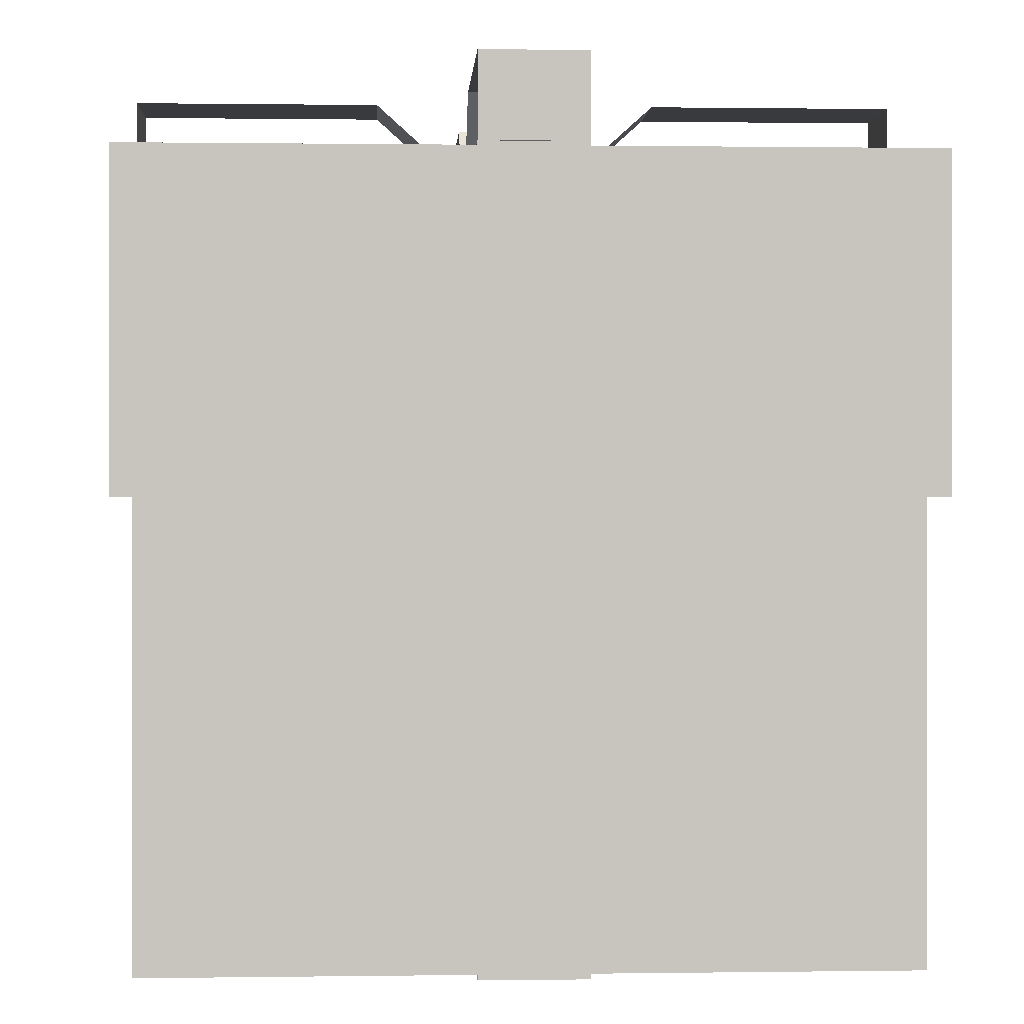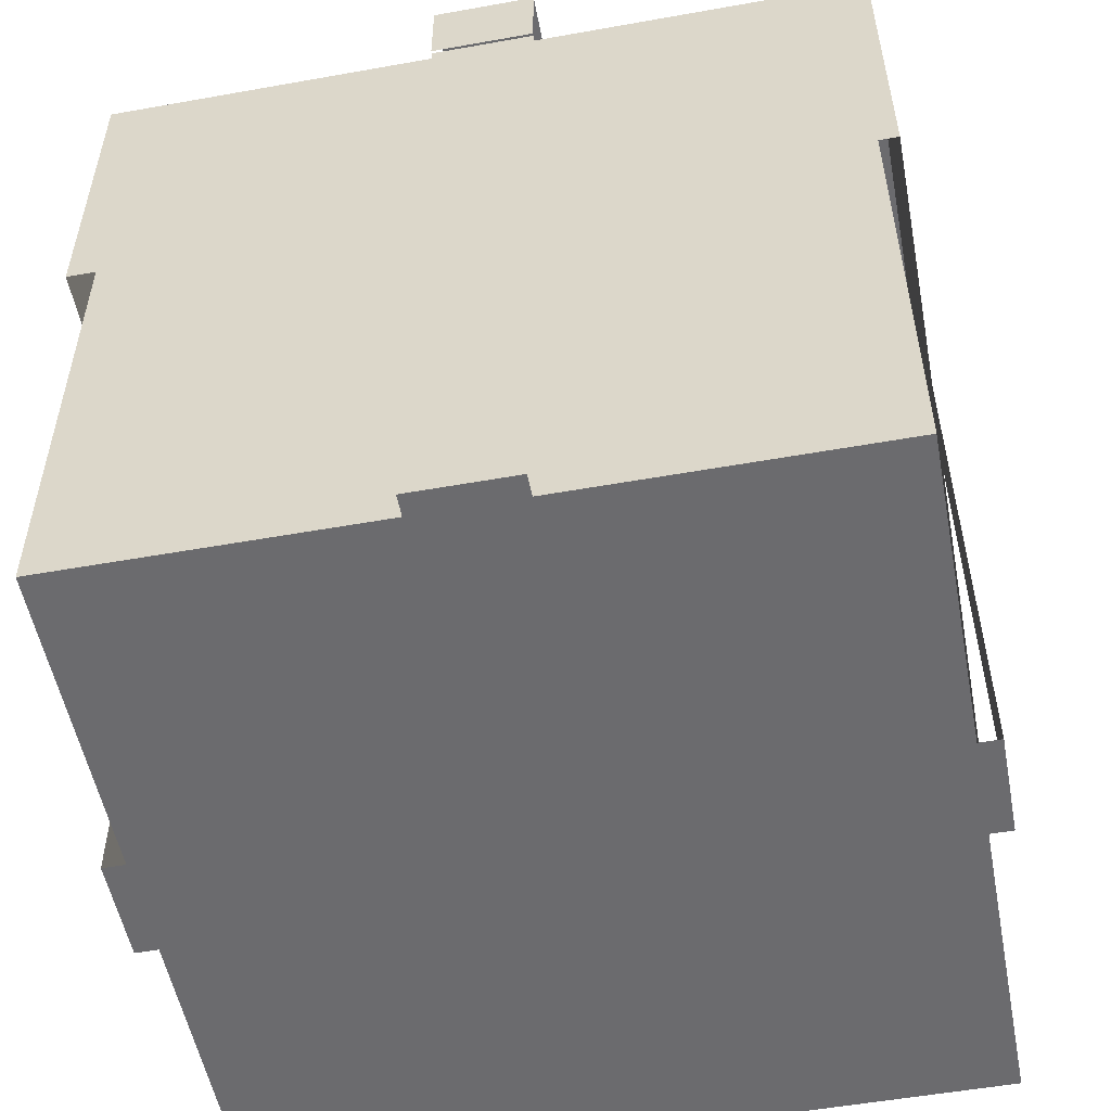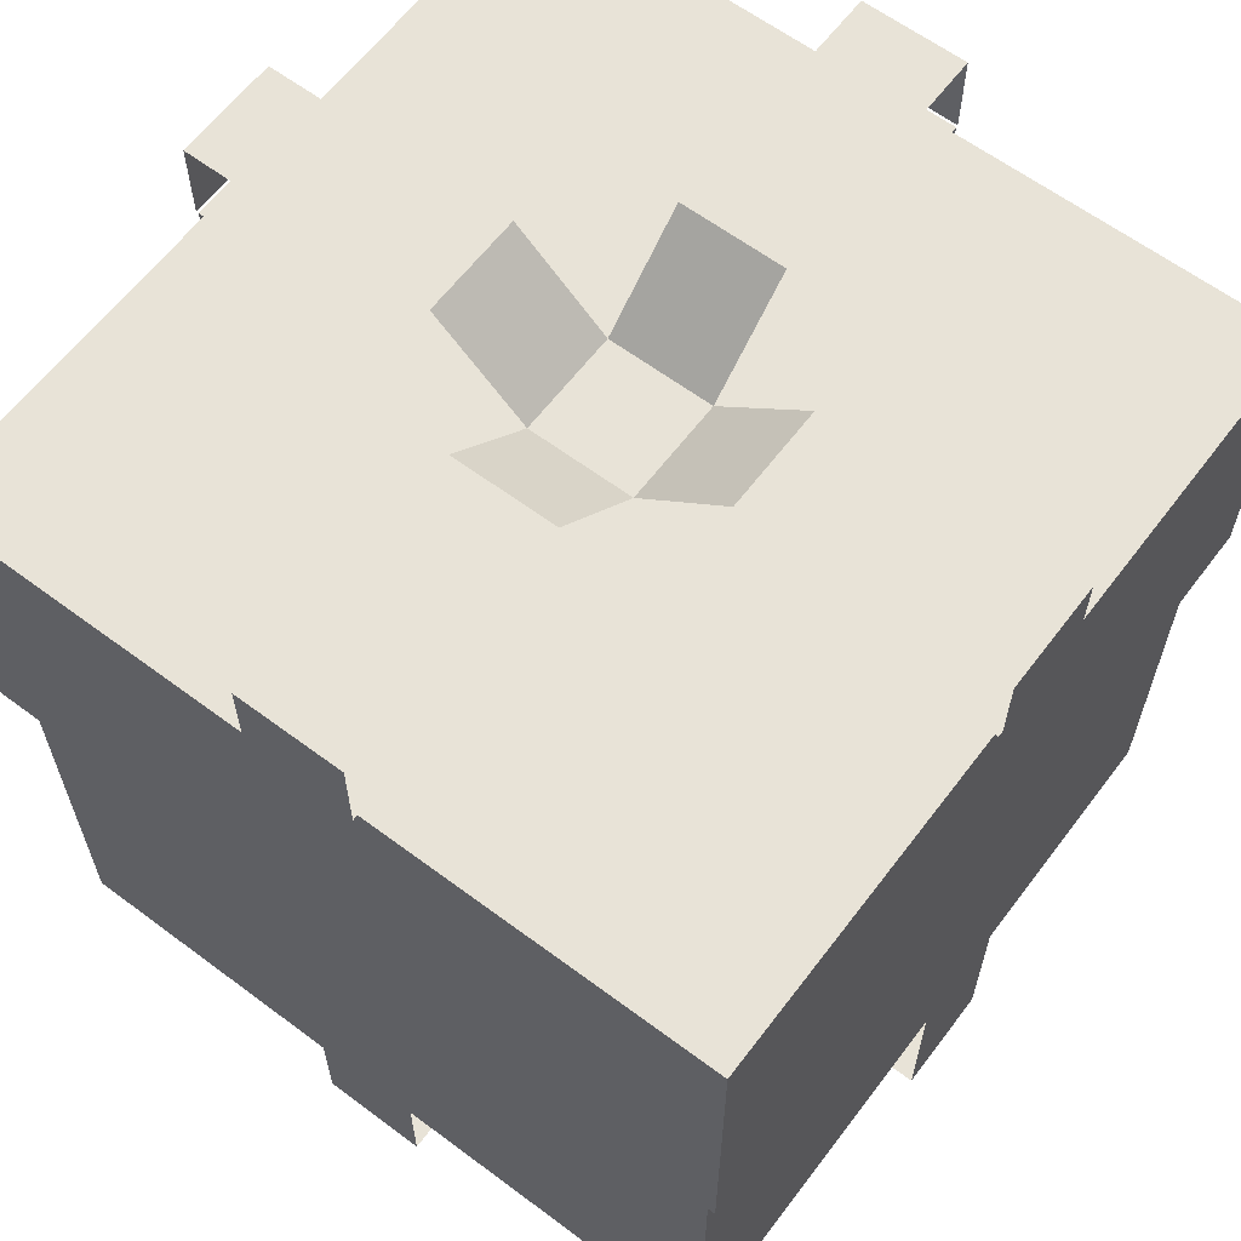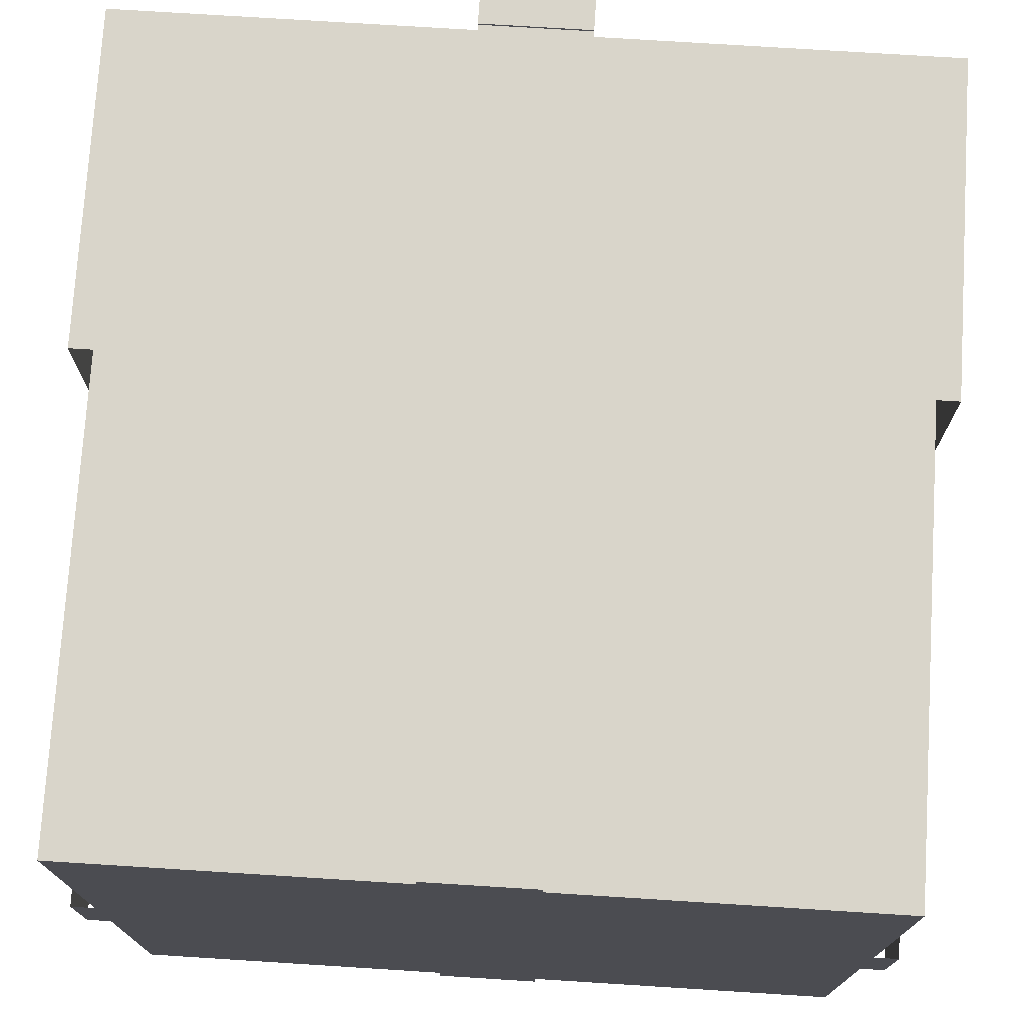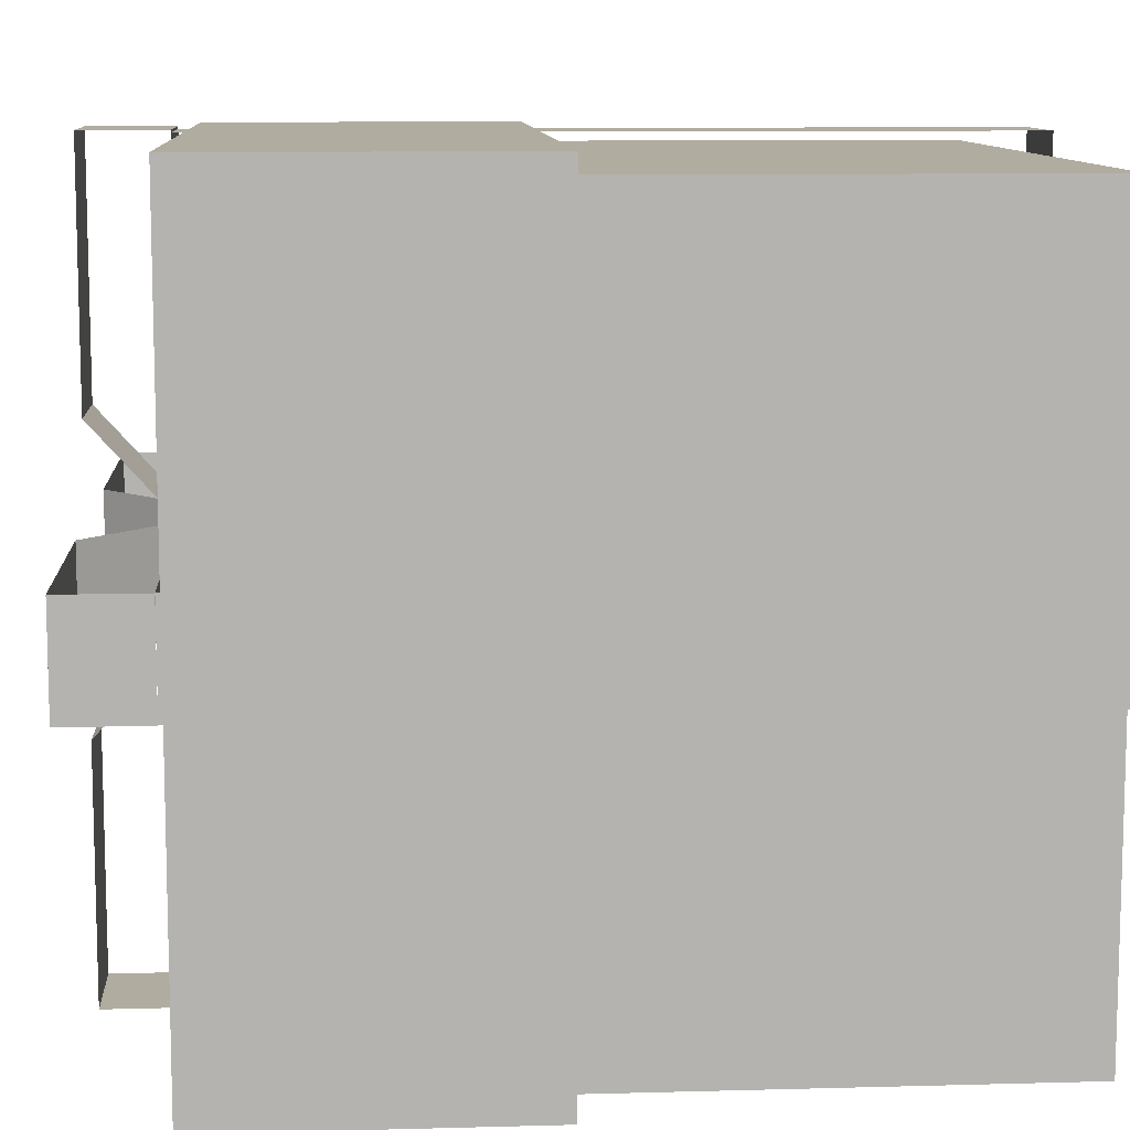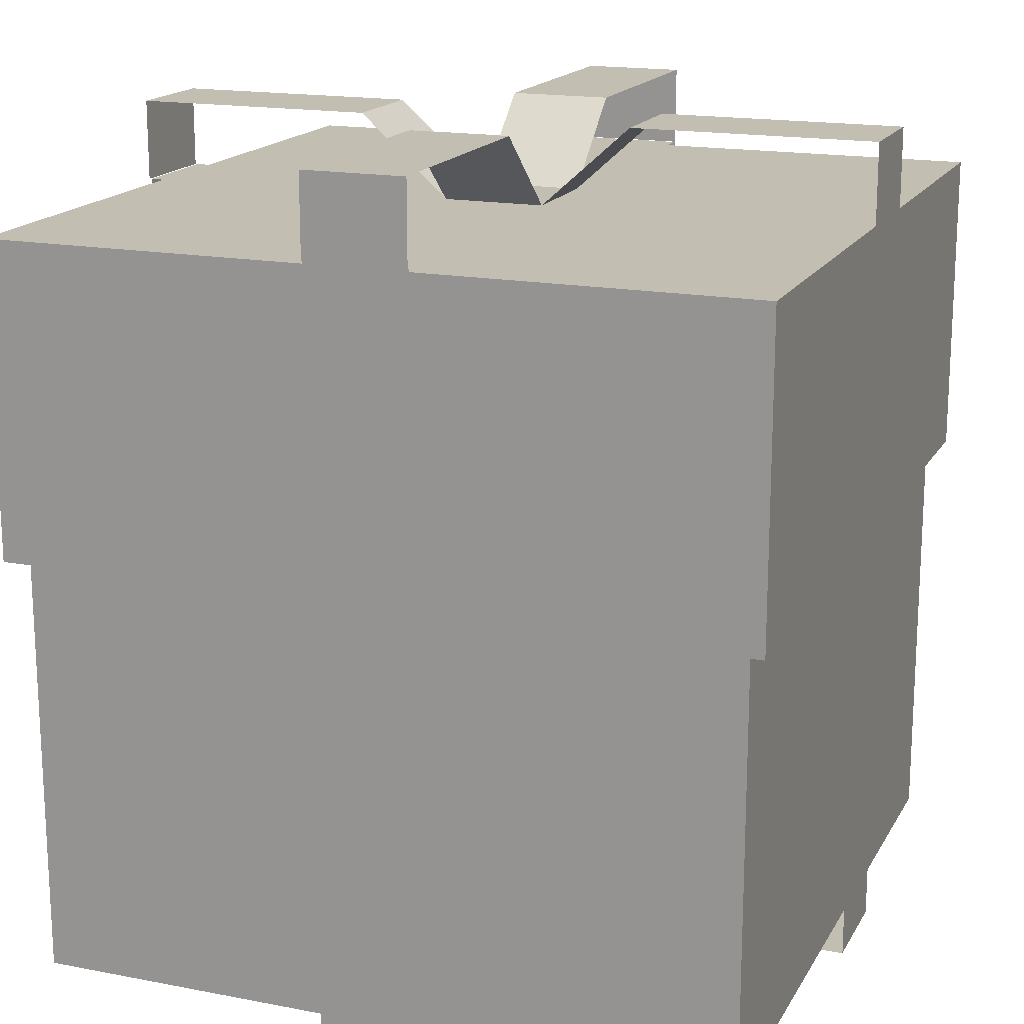
<metadata>
{"format":"obj","ext":"obj","renderer":"f3d","projection":"perspective","resolution":1024,"background":"white","views":[{"elev":0.5,"azim":-93.0,"up":"+Y"},{"elev":-53.5,"azim":-169.2,"up":"+Y"},{"elev":62.3,"azim":37.1,"up":"+Y"},{"elev":74.7,"azim":3.6,"up":"+Z"},{"elev":10.1,"azim":-94.0,"up":"+Z"},{"elev":17.1,"azim":21.0,"up":"+Y"}]}
</metadata>
<code>
o present
v -0.4342 -0.5 0.4342
v -0.4342 0.3701 0.4342
v -0.4342 -0.5 -0.4342
v -0.4342 0.3701 -0.4342
v 0.4342 -0.5 0.4342
v 0.4342 0.3701 0.4342
v 0.4342 -0.5 -0.4342
v 0.4342 0.3701 -0.4342
v -0.4562 0.4007 0.4562
v -0.4562 0.4007 -0.4562
v 0.4562 0.4007 0.4562
v 0.4562 0.4007 -0.4562
v -0.4562 0.02092 0.4562
v -0.4562 0.02092 -0.4562
v 0.4562 0.02092 -0.4562
v 0.4562 0.02092 0.4562
v -0.06143 -0.501 -0.4607
v -0.06143 -0.501 0.4607
v -0.4607 -0.501 0.06143
v 0.4607 -0.501 0.06143
v 0.4607 0.4048 -0.06143
v 0.4607 0.4048 0.06143
v -0.4607 0.4048 0.06143
v -0.4607 0.4048 -0.06143
v 0.06143 0.4048 0.4607
v -0.06143 0.4048 0.4607
v -0.06143 0.4048 -0.4607
v 0.06143 0.4048 -0.4607
v -0.4607 -0.501 -0.06143
v 0.4607 -0.501 -0.06143
v 0.06143 -0.501 0.4607
v 0.06143 -0.501 -0.4607
v 0.06143 -0.501 0.06143
v -0.06143 -0.501 0.06143
v -0.06143 -0.501 -0.06143
v 0.06143 -0.501 -0.06143
v 0.06143 0.5024 -0.4636
v 0.06143 0.4048 -0.4636
v -0.06143 0.5024 -0.4636
v -0.06143 0.4048 -0.4636
v -0.4636 0.5024 -0.06143
v -0.4636 0.4048 -0.06143
v -0.06143 0.4048 -0.06143
v -0.4636 0.5024 0.06143
v -0.4636 0.4048 0.06143
v 0.06143 0.4048 -0.06143
v 0.4636 0.4048 -0.06143
v 0.4636 0.5024 -0.06143
v 0.06143 0.4048 0.06143
v 0.4636 0.4048 0.06143
v 0.4636 0.5024 0.06143
v -0.06143 0.5024 0.4636
v -0.06143 0.4048 0.4636
v -0.06143 0.4048 0.06143
v 0.06143 0.5024 0.4636
v 0.06143 0.4048 0.4636
v -0.1697 0.5024 -0.06143
v -0.1697 0.5024 0.06143
v -0.06143 0.5024 0.1697
v 0.06143 0.5024 0.1697
v 0.1697 0.5024 -0.06143
v 0.1697 0.5024 0.06143
v 0.06143 0.5024 -0.1697
v -0.06143 0.5024 -0.1697
f 1 2 4 3
f 3 4 8 7
f 7 8 6 5
f 3 7 5 1
f 5 6 2 1
f 12 11 16 15
f 9 10 14 13
f 12 10 9 11
f 22 20 30 21
f 11 9 13 16
f 10 12 15 14
f 26 18 31 25
f 24 29 19 23
f 23 54 43 24
f 28 32 17 27
f 21 46 49 22
f 35 36 33 34
f 19 29 35 34
f 27 43 46 28
f 31 18 34 33
f 30 20 33 36
f 49 46 43 54
f 17 32 36 35
f 41 42 45 44
f 41 44 58 57
f 62 51 48 61
f 52 55 60 59
f 48 51 50 47
f 55 52 53 56
f 39 37 38 40
f 53 54 49 56
f 63 64 43 46
f 54 43 57 58
f 54 59 60 49
f 49 62 61 46
f 39 64 63 37

</code>
